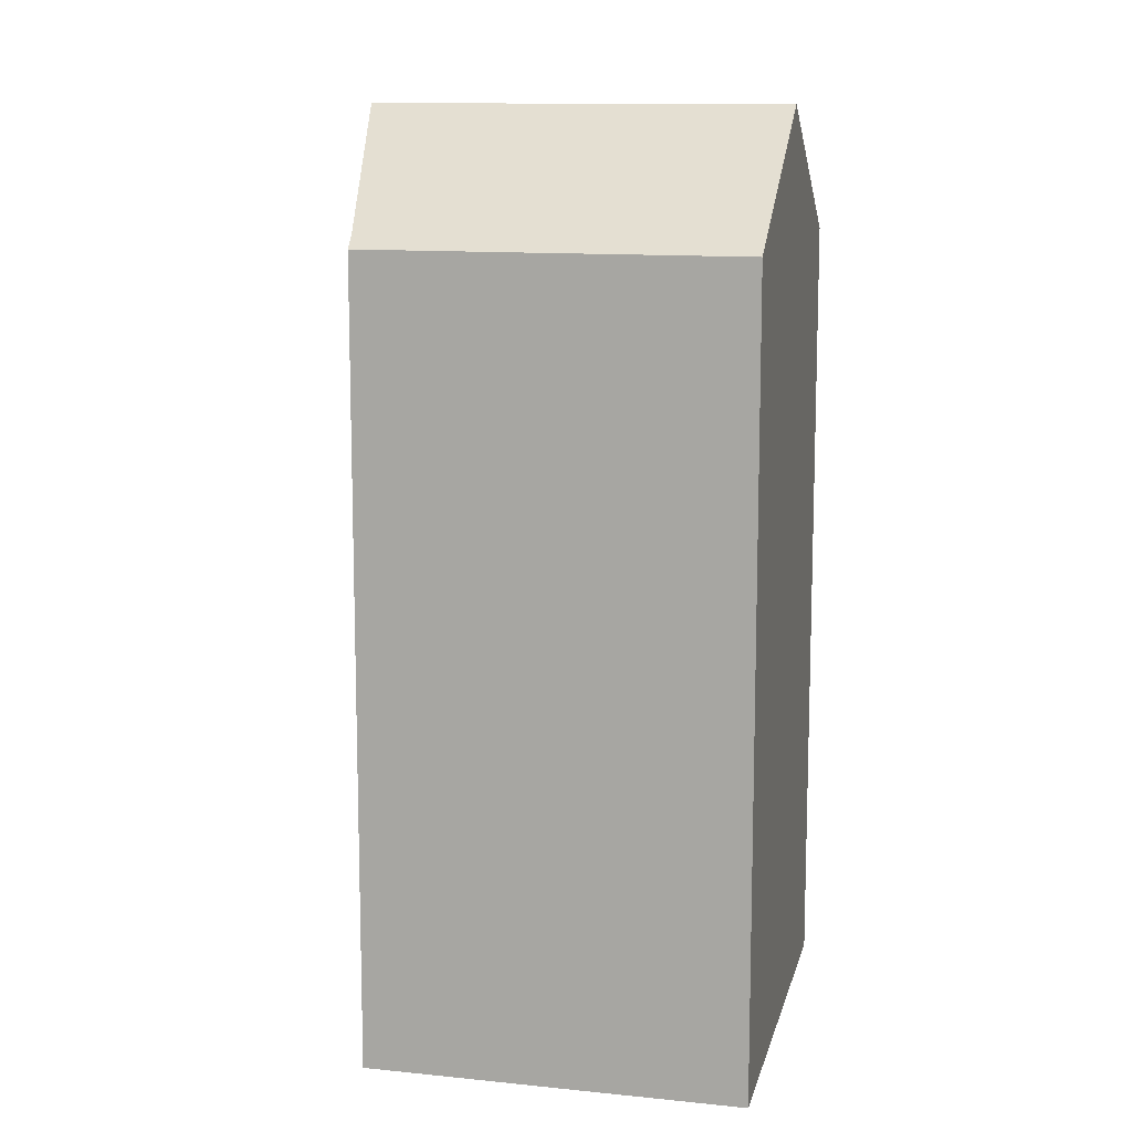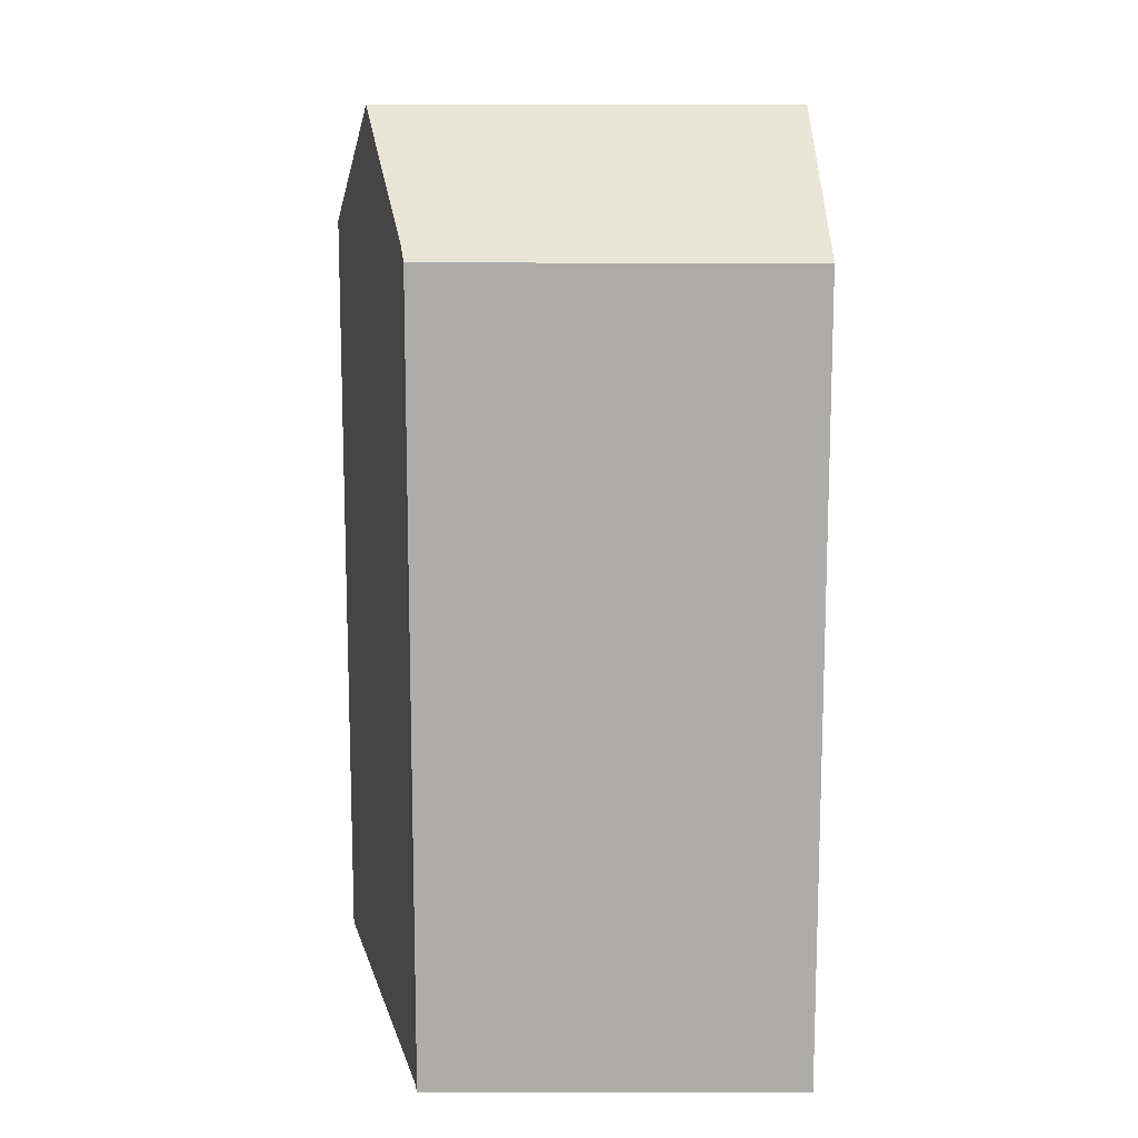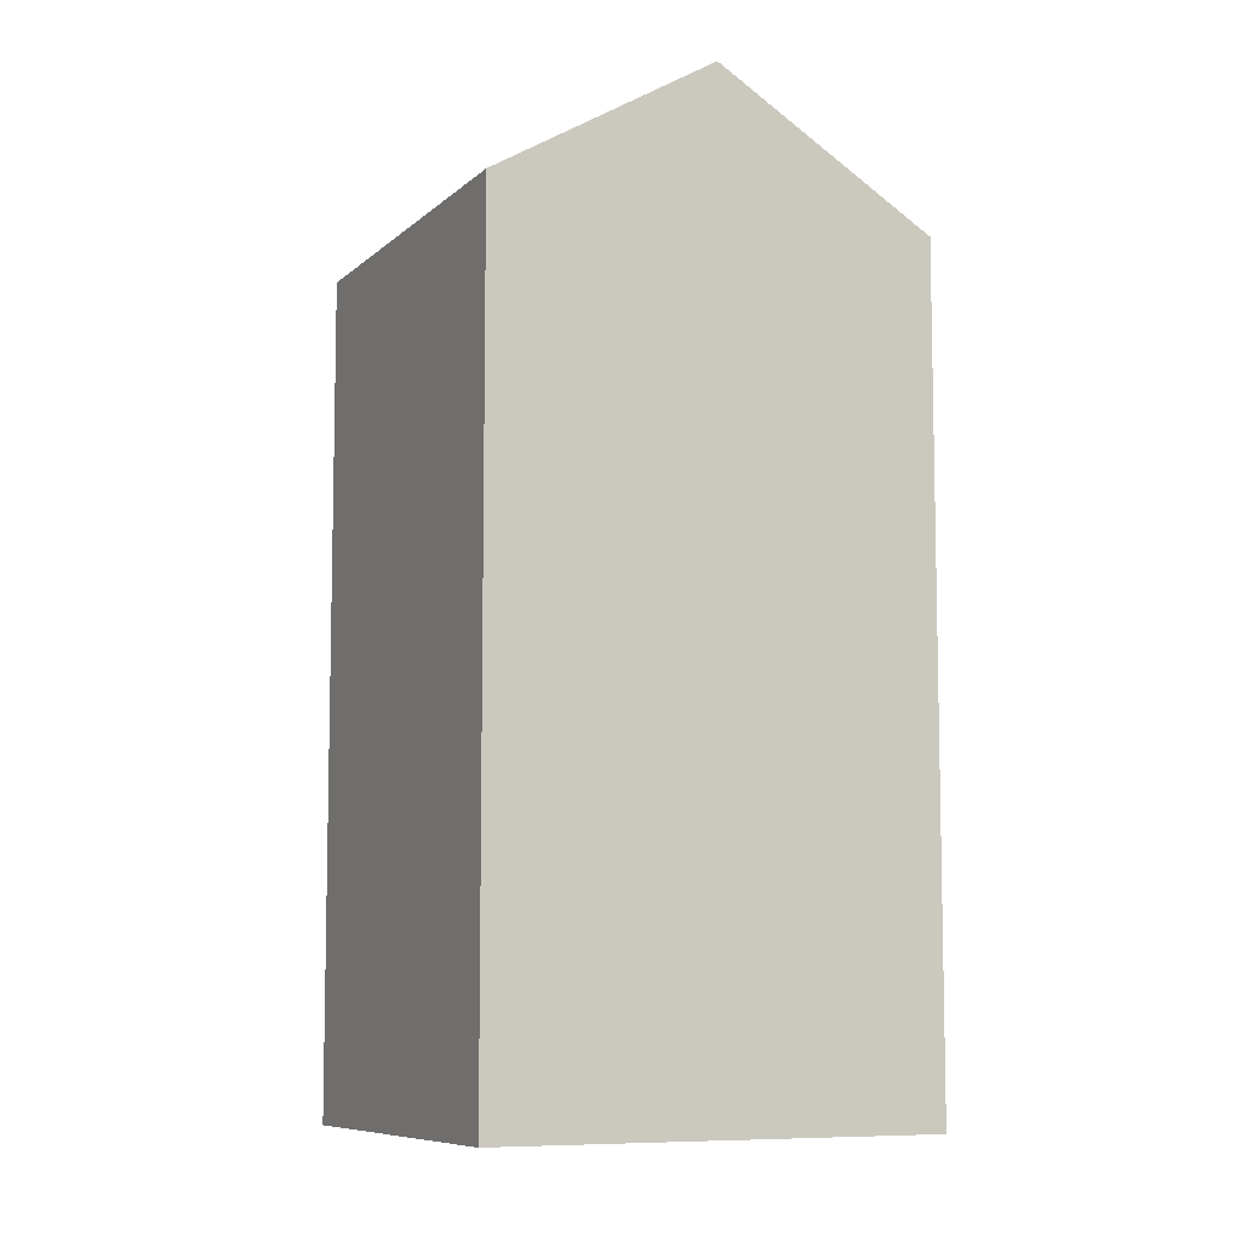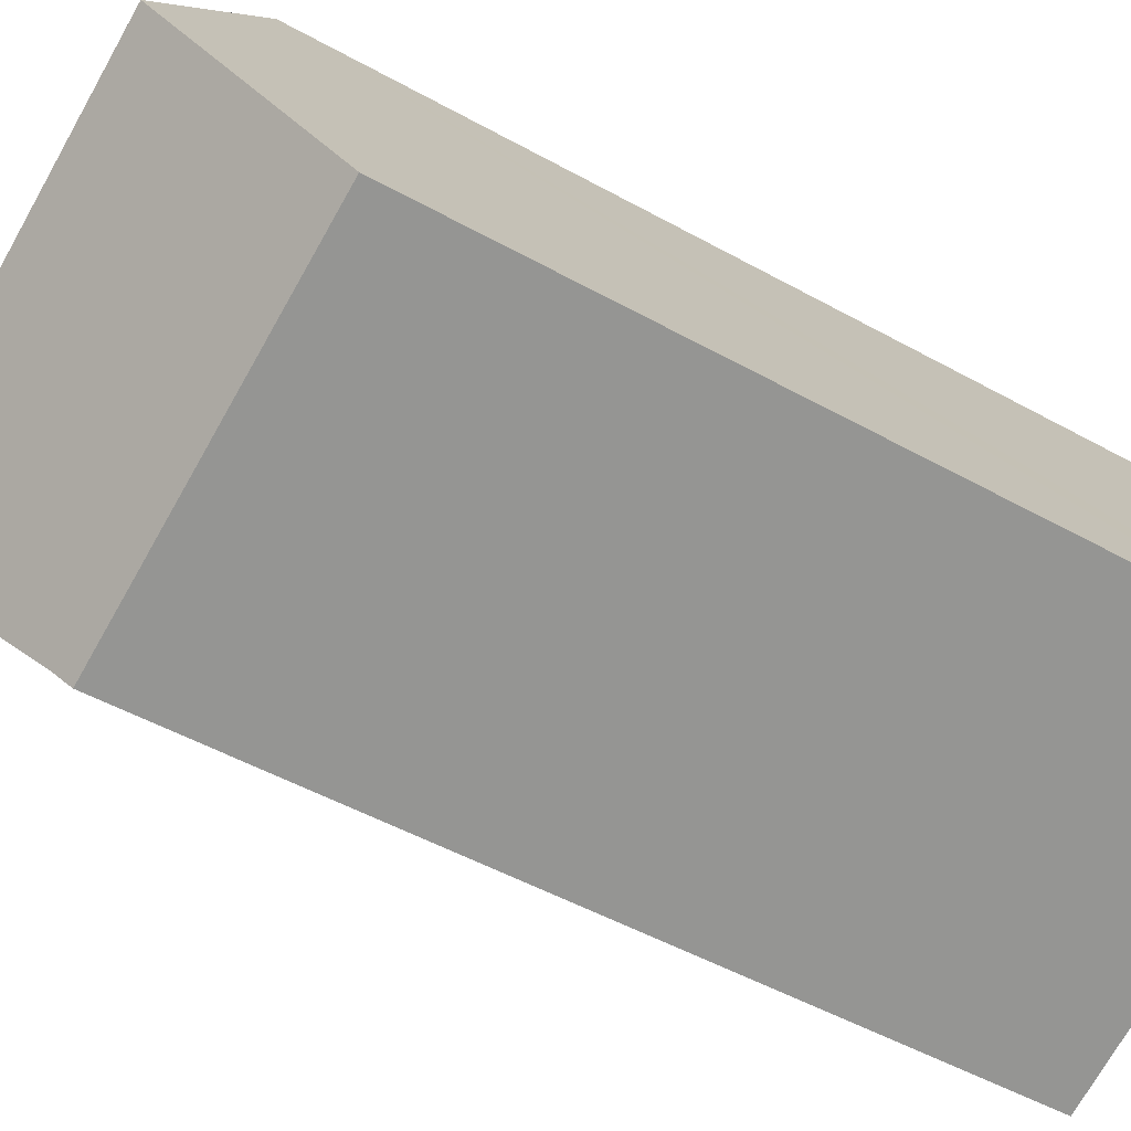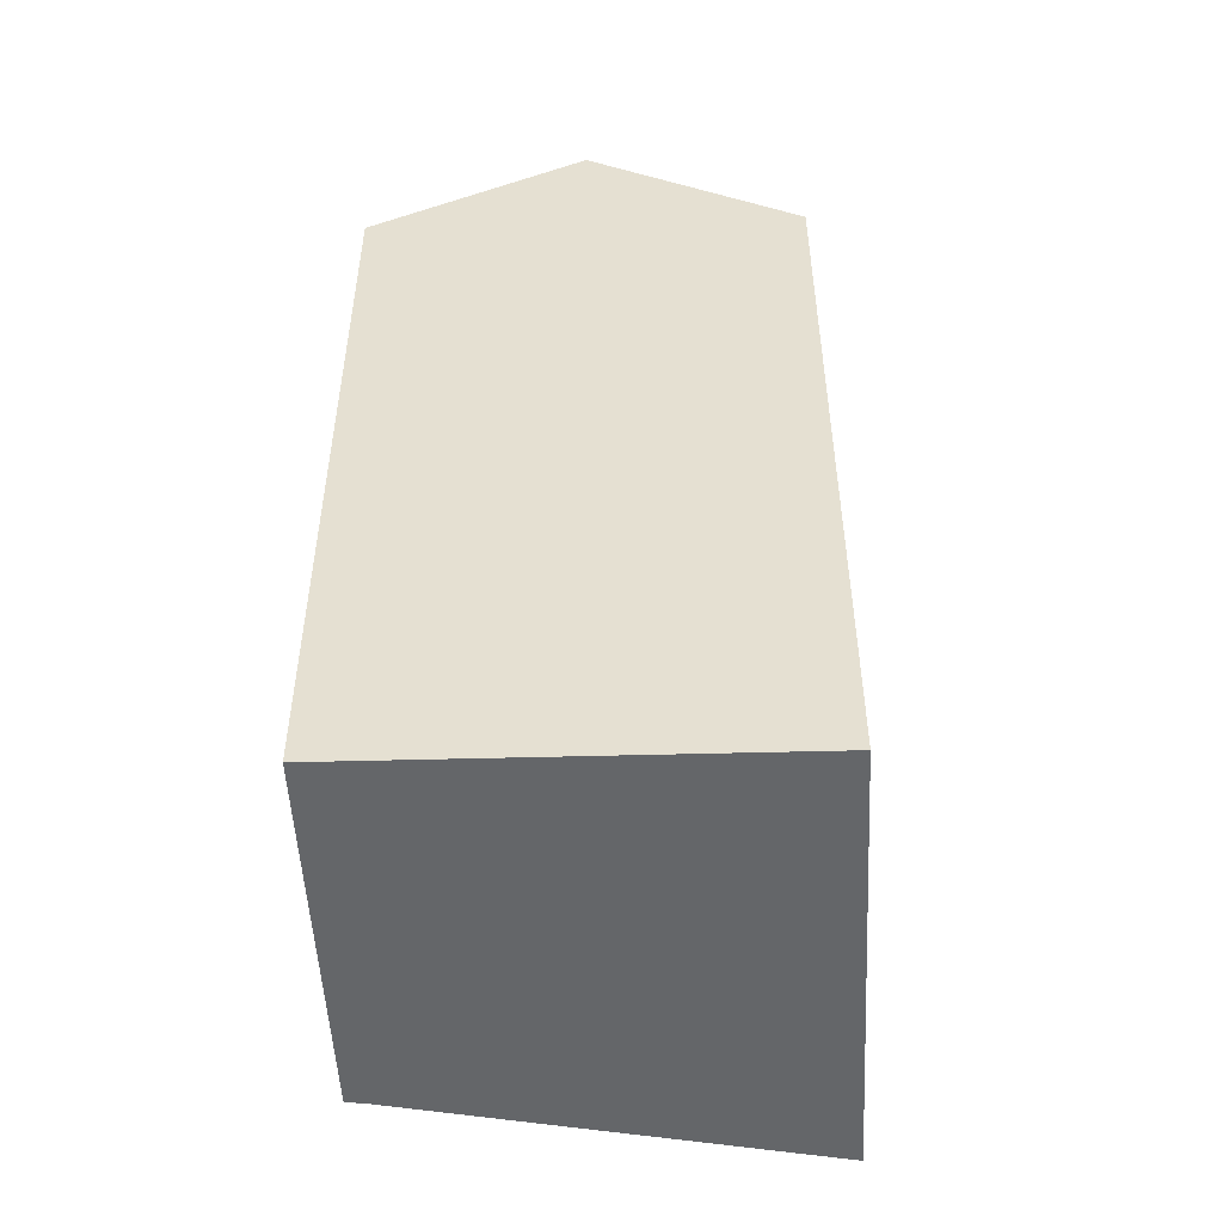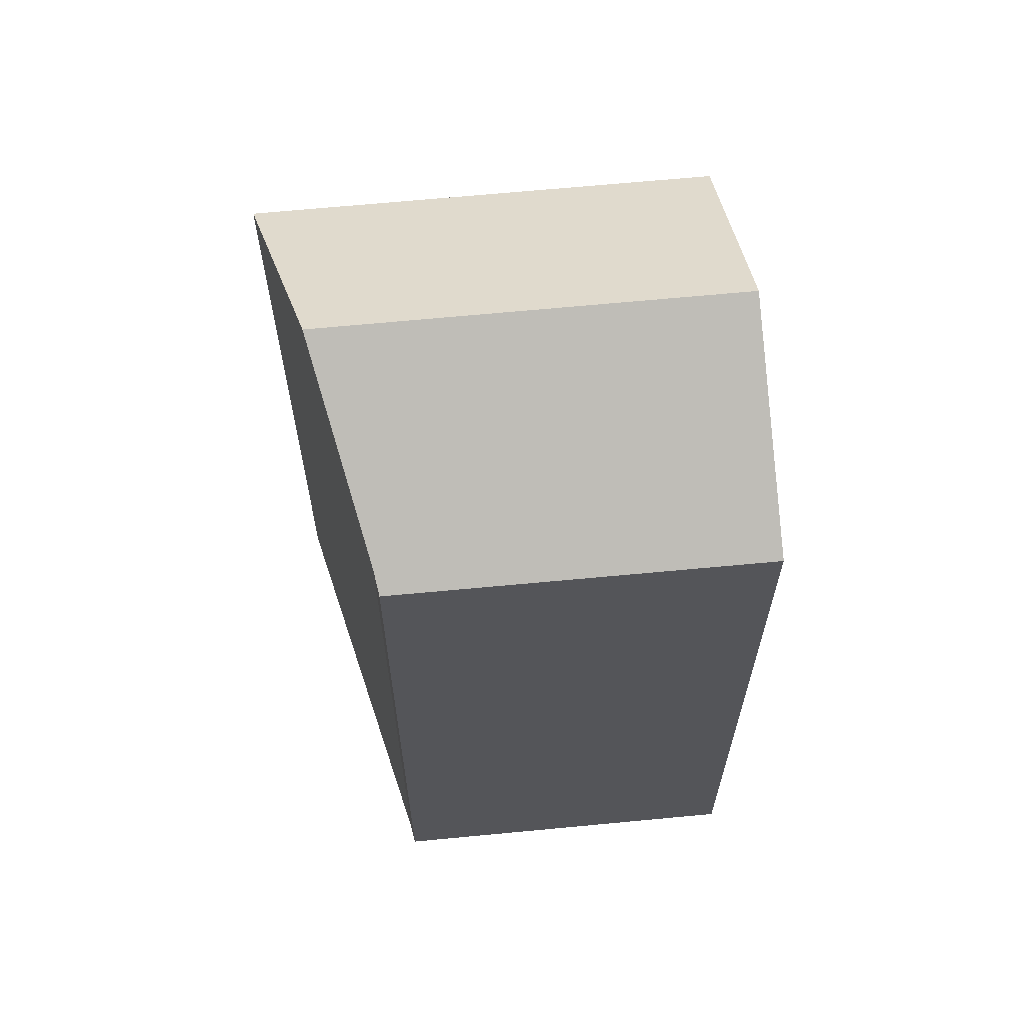
<metadata>
{"format":"obj","ext":"obj","renderer":"f3d","projection":"perspective","resolution":1024,"background":"white","views":[{"elev":11.6,"azim":-145.7,"up":"+Y"},{"elev":13.3,"azim":-159.8,"up":"+Y"},{"elev":-8.3,"azim":-94.8,"up":"+Y"},{"elev":-49.5,"azim":-121.7,"up":"+Z"},{"elev":-51.7,"azim":-66.7,"up":"+Y"},{"elev":64.6,"azim":-165.2,"up":"+Y"}]}
</metadata>
<code>
v  7.828 15.12 0.901
v  3.451 13.01 6.334
v  9.832 13.01 3.958
v  1.457 15.12 3.273
v  2.64 13.01 6.636
v  1.322 15.12 3.323
v  0.341 13.55 0.857
v  5.846 13.01 -2.162
v  0 13 7.961e-16
v  6.021 13.22 -1.854
v  6.27 13.48 -1.474
v  1.059 14.7 2.662
v  0 0 0
v  0.341 -5.248e-17 0.857
v  2.64 -4.063e-16 6.636
v  1.322 -2.035e-16 3.323
v  1.059 -1.63e-16 2.662
v  9.832 -2.424e-16 3.958
v  3.451 -3.878e-16 6.334
v  7.828 -5.517e-17 0.901
v  6.021 1.135e-16 -1.854
v  6.27 9.026e-17 -1.474
v  5.846 1.324e-16 -2.162
g defaultobject
f 1 2 3
f 2 1 4
f 2 4 5
f 5 4 6
f 7 8 9
f 8 7 10
f 10 7 11
f 11 7 1
f 1 7 12
f 1 12 6
f 1 6 4
f 12 5 6
f 5 12 7
f 5 7 9
f 5 9 13
f 5 13 14
f 5 14 15
f 15 14 16
f 16 14 17
f 15 2 5
f 2 15 3
f 3 15 18
f 18 15 19
f 3 11 1
f 11 3 18
f 11 18 10
f 10 18 20
f 10 20 21
f 21 20 22
f 21 8 10
f 8 21 23
f 23 9 8
f 9 23 13
f 23 14 13
f 14 23 17
f 17 23 16
f 16 23 15
f 15 23 19
f 19 23 21
f 19 21 22
f 19 22 18
f 18 22 20

</code>
